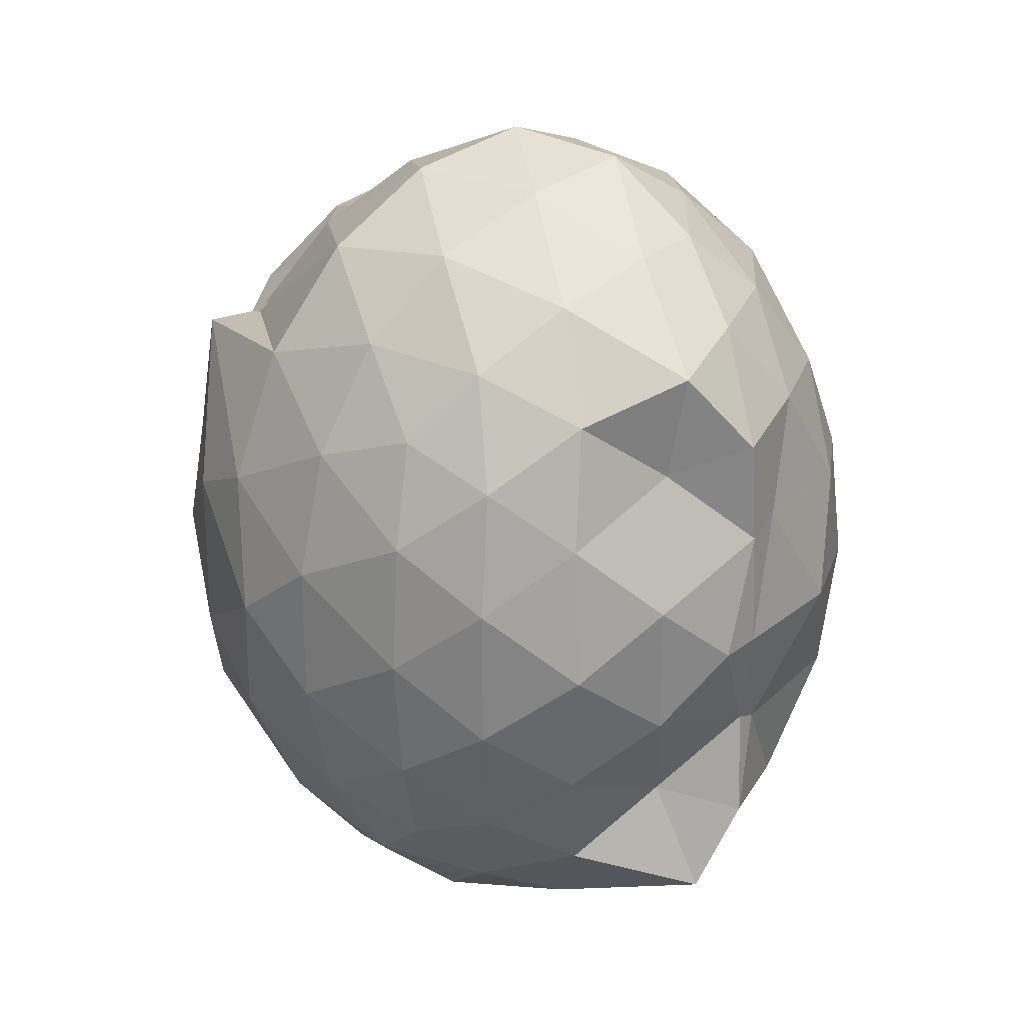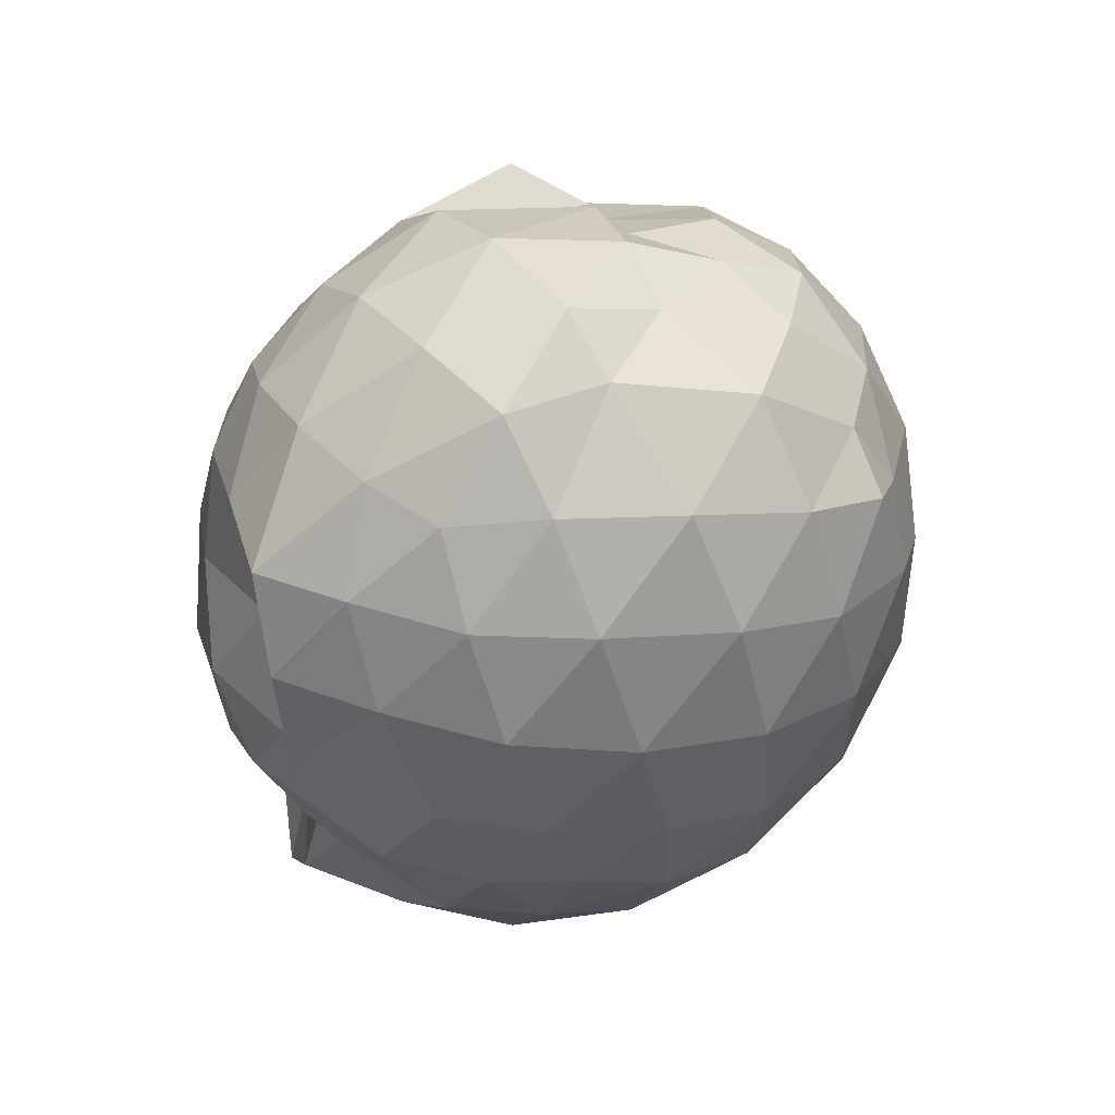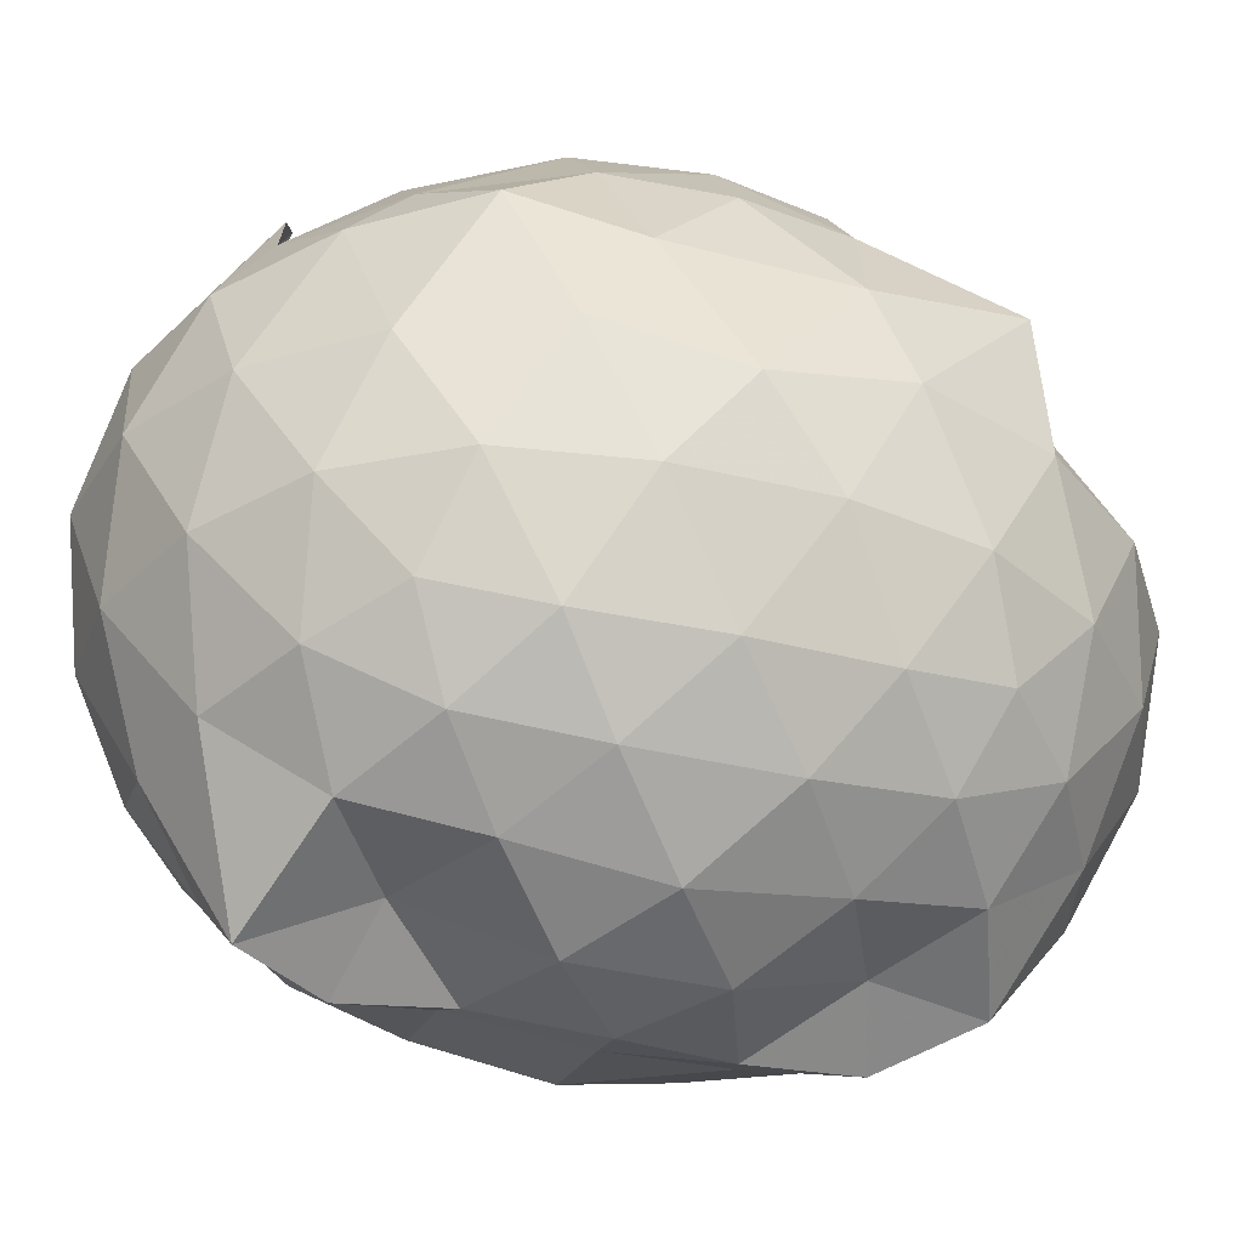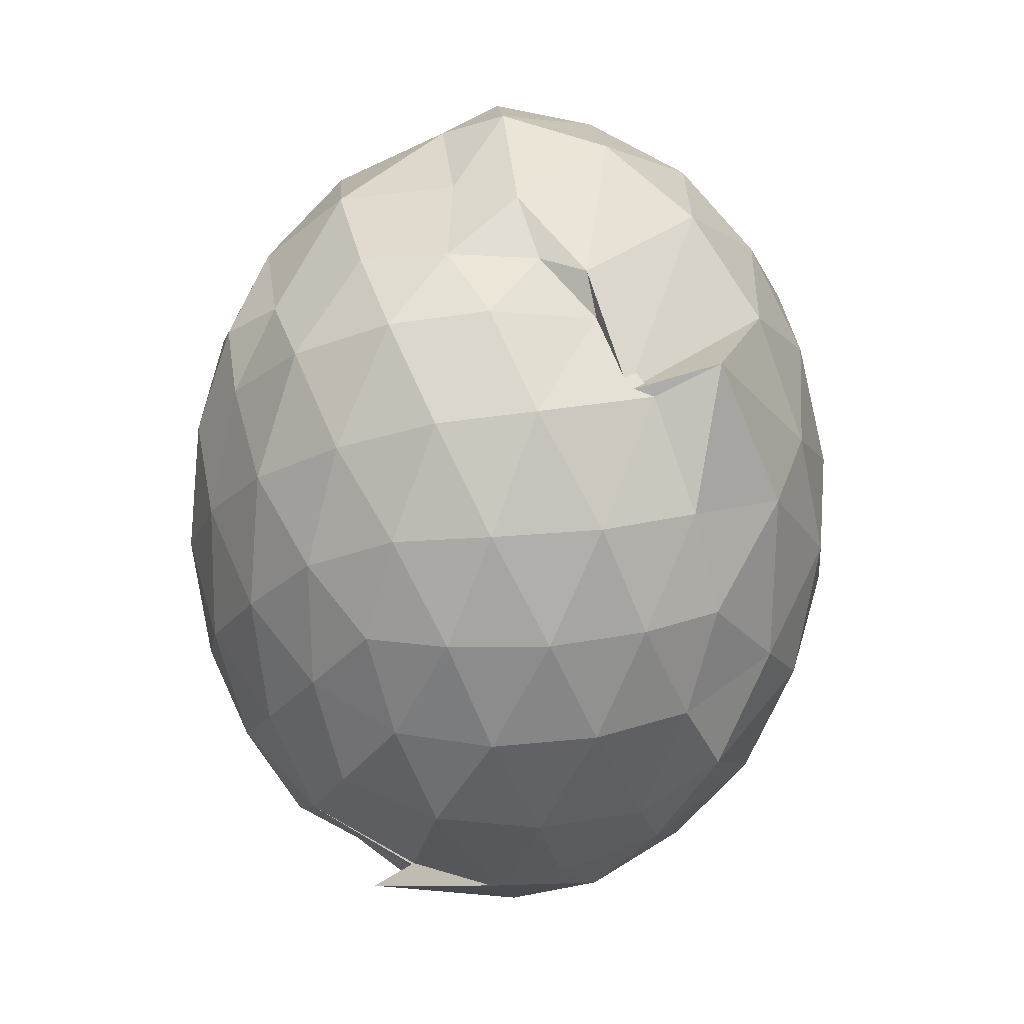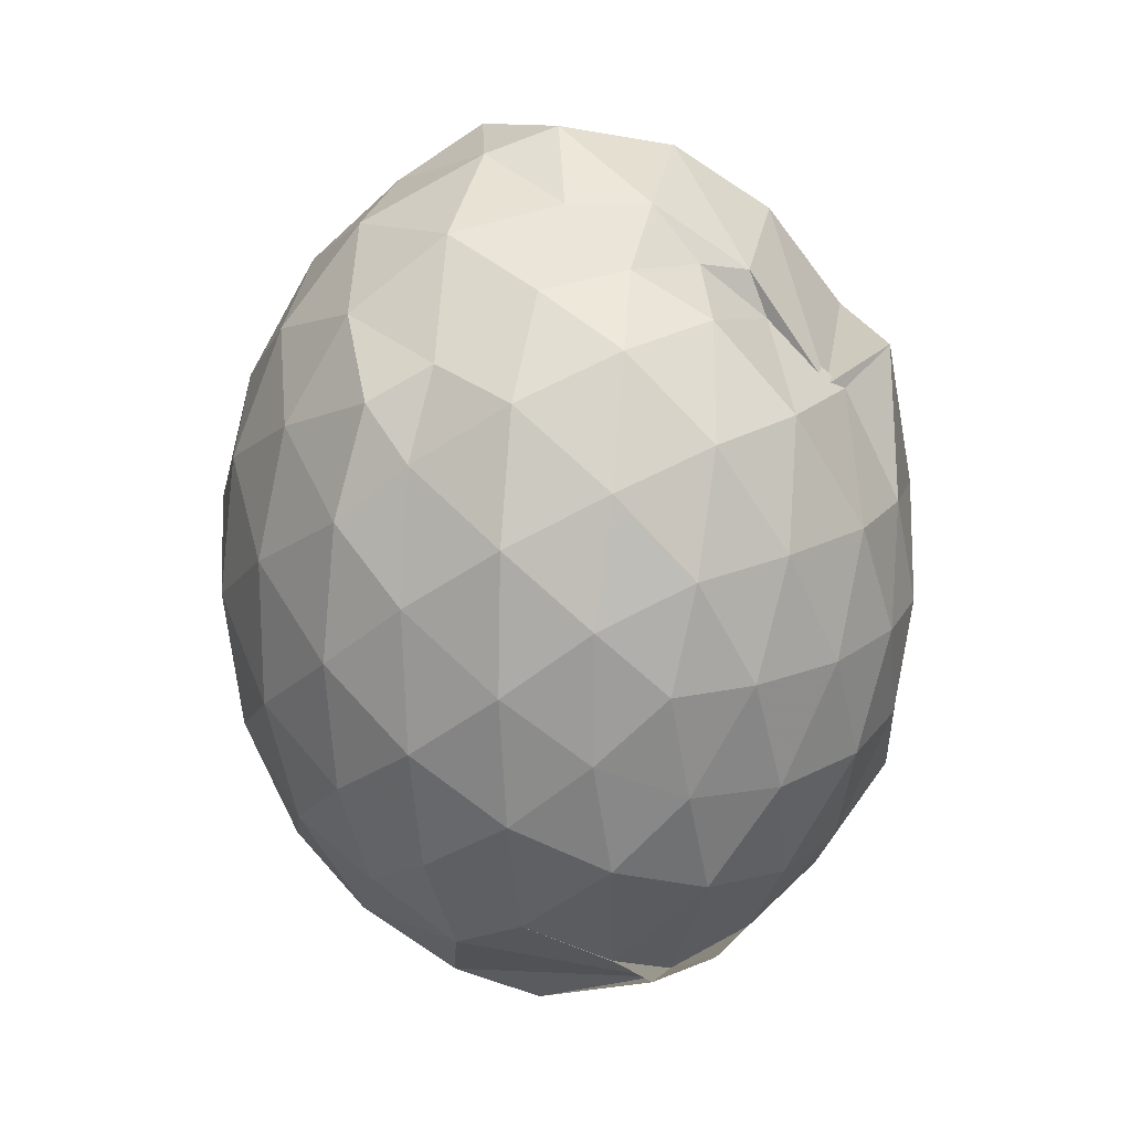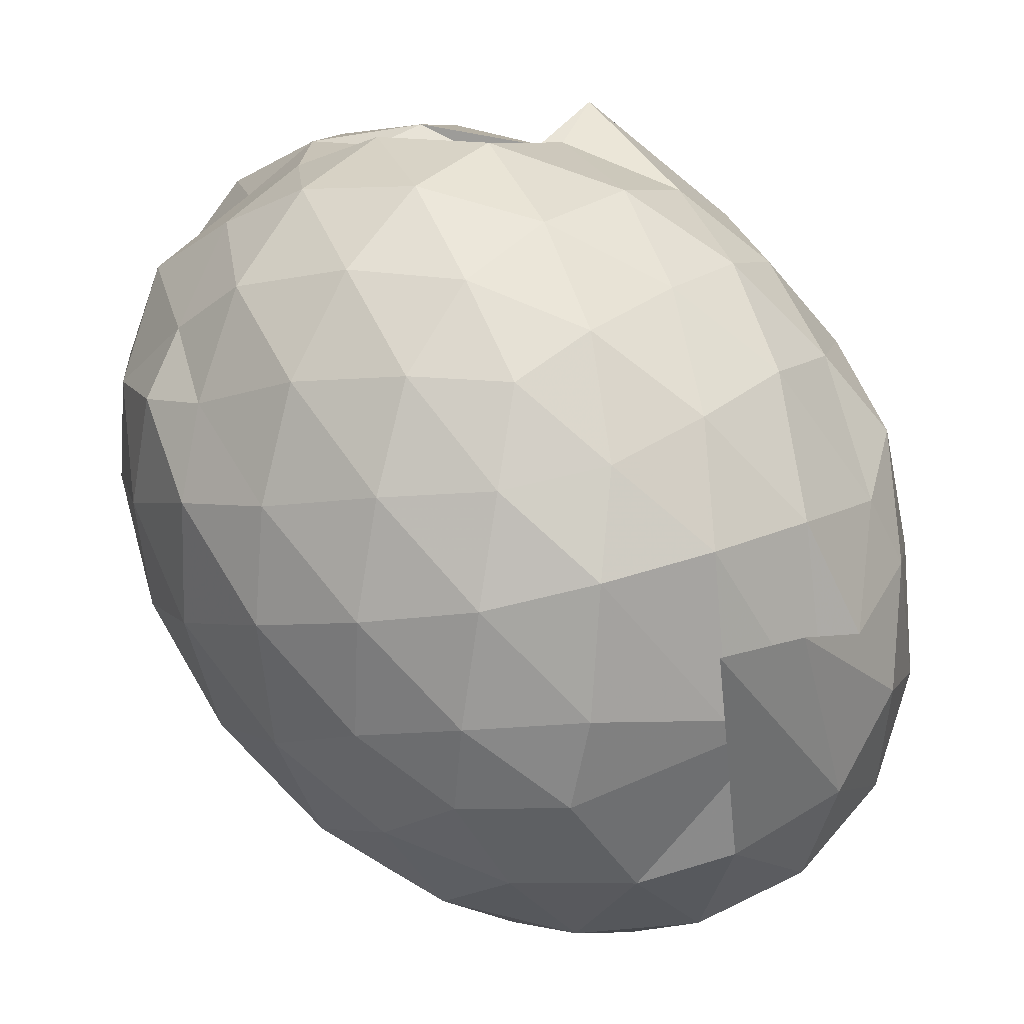
<metadata>
{"format":"obj","ext":"obj","renderer":"f3d","projection":"perspective","resolution":1024,"background":"white","views":[{"elev":27.5,"azim":146.8,"up":"+Y"},{"elev":60.2,"azim":-125.7,"up":"+Y"},{"elev":-37.3,"azim":72.9,"up":"+Z"},{"elev":20.5,"azim":22.4,"up":"+Y"},{"elev":18.3,"azim":-14.1,"up":"+Y"},{"elev":73.0,"azim":-37.5,"up":"+Z"}]}
</metadata>
<code>
v -0.8281 -0.1212 1.088
v -0.8623 -0.1197 -0.8453
v -0.05877 -0.1115 0.6087
v -0.1194 0.1561 0.6292
v -0.2507 0.4385 0.5857
v -0.4322 0.606 0.5218
v -0.5974 0.7432 0.503
v -0.8015 0.7641 0.6225
v -1.03 0.7346 0.6589
v -1.277 0.5809 0.6722
v -1.434 0.4921 0.6455
v -1.52 0.2239 0.6826
v -1.555 -0.1156 0.6929
v -1.526 -0.4474 0.6619
v -1.446 -0.7068 0.6191
v -1.249 -0.872 0.6849
v -0.7571 -1.009 0.7239
v -0.8483 -0.8587 1.03
v -0.6336 -0.9085 0.8498
v -0.4752 -0.9471 0.6268
v -0.2504 -0.7192 0.623
v -0.1187 -0.3873 0.6548
v 0.01926 0.1182 0.3563
v -0.1047 0.5174 0.4951
v -0.3096 0.4571 0.6151
v -0.4706 0.7217 0.4949
v -0.6925 0.8781 0.4205
v -0.8952 0.877 0.372
v -1.195 0.8313 0.4363
v -1.431 0.6483 0.4142
v -1.588 0.3843 0.406
v -1.665 0.06211 0.4316
v -1.665 -0.3016 0.4341
v -1.588 -0.6176 0.4106
v -1.43 -0.8867 0.4099
v -1.204 -1.068 0.4467
v -0.9911 -1.155 0.4854
v -0.6988 -1.183 0.4244
v -0.4489 -1.076 0.4312
v -0.2512 -0.8581 0.4875
v -0.07425 -0.5896 0.5057
v 0.01851 -0.3123 0.3711
v 0.01776 0.2184 0.1436
v -0.1107 0.5453 0.1504
v -0.3061 0.7994 0.1434
v -0.5557 0.9666 0.1341
v -0.8516 1.025 0.1335
v -1.036 0.9622 0.1215
v -1.348 0.806 0.1225
v -1.55 0.555 0.1257
v -1.68 0.2368 0.1251
v -1.723 -0.1158 0.1269
v -1.68 -0.4708 0.1257
v -1.554 -0.7885 0.1263
v -1.35 -1.041 0.1276
v -1.103 -1.2 0.1296
v -0.8308 -1.256 0.1297
v -0.5549 -1.2 0.1274
v -0.3072 -1.036 0.1259
v -0.109 -0.78 0.125
v 0.02412 -0.4574 0.1395
v 0.06171 -0.1173 0.05359
v -0.07626 0.3797 -0.1506
v -0.2286 0.6502 -0.1523
v -0.4377 0.8448 -0.1653
v -0.7129 0.9585 -0.1648
v -0.9825 0.9961 -0.1364
v -1.199 0.8577 -0.154
v -1.418 0.6596 -0.1827
v -1.591 0.3648 -0.1837
v -1.678 0.05187 -0.1565
v -1.678 -0.2833 -0.1563
v -1.59 -0.5977 -0.185
v -1.423 -0.8937 -0.1826
v -1.213 -1.093 -0.1527
v -0.9661 -1.195 -0.1522
v -0.7093 -1.188 -0.1745
v -0.4374 -1.075 -0.1741
v -0.2249 -0.884 -0.1504
v -0.06751 -0.6154 -0.1465
v 0.004036 -0.2932 -0.1642
v 0.001771 0.06222 -0.1632
v -0.2049 0.4652 -0.3614
v -0.3736 0.6304 -0.428
v -0.6083 0.7654 -0.4539
v -0.862 0.8351 -0.4352
v -1.059 0.834 -0.3632
v -1.242 0.6697 -0.4206
v -1.418 0.4306 -0.4453
v -1.545 0.1467 -0.4201
v -1.606 -0.1162 -0.3674
v -1.544 -0.38 -0.4241
v -1.421 -0.6631 -0.4511
v -1.243 -0.9037 -0.4282
v -1.071 -1.057 -0.3726
v -0.8597 -1.063 -0.4479
v -0.611 -0.9976 -0.4558
v -0.3735 -0.8605 -0.429
v -0.205 -0.6948 -0.3633
v -0.1323 -0.4403 -0.425
v -0.1046 -0.1147 -0.4385
v -0.1325 0.2107 -0.4223
v -0.1883 -0.1141 0.7955
v -0.2892 0.1656 0.8462
v -0.4647 0.4515 0.8441
v -0.6356 0.6618 0.7401
v -0.8725 0.6252 0.8301
v -1.135 0.5197 0.8367
v -1.359 0.3701 0.7585
v -1.398 0.05708 0.845
v -1.392 -0.2907 0.8676
v -1.347 -0.6071 0.7949
v -1.12 -0.7723 0.8403
v -0.867 -0.9409 0.7456
v -0.6668 -1.071 0.5737
v -0.458 -0.705 0.8327
v -0.2919 -0.398 0.8615
v -0.3839 -0.1205 0.957
v -0.5249 0.1652 0.9978
v -0.691 0.4254 0.9559
v -0.9428 0.3421 0.9972
v -1.191 0.2168 0.9586
v -1.206 -0.123 0.9949
v -1.181 -0.4551 0.9638
v -0.9434 -0.5738 1.01
v -0.6952 -0.6589 0.9684
v -0.5272 -0.4089 0.9911
v -0.6178 -0.1195 1.061
v -0.7626 0.1401 1.062
v -1.001 0.04021 1.062
v -1.001 -0.2858 1.053
v -0.7704 -0.388 1.052
v -0.3149 0.3717 -0.5574
v -0.5417 0.5235 -0.6317
v -0.7976 0.6232 -0.7181
v -1.014 0.6697 -0.5944
v -1.188 0.4531 -0.6423
v -1.368 0.1698 -0.6218
v -1.475 -0.1161 -0.5548
v -1.369 -0.405 -0.6179
v -1.186 -0.6875 -0.6458
v -1.01 -0.9025 -0.6073
v -0.8331 -0.8632 -0.79
v -0.5404 -0.7495 -0.6303
v -0.3161 -0.6001 -0.5574
v -0.2663 -0.2963 -0.605
v -0.2652 0.06419 -0.6067
v -0.4797 0.2273 -0.7023
v -0.7619 0.3585 -0.6918
v -0.956 0.4257 -0.7879
v -1.065 0.1945 -0.7492
v -1.269 -0.1169 -0.7265
v -1.044 -0.4218 -0.7337
v -0.9577 -0.652 -0.8063
v -0.7781 -0.5915 -0.6707
v -0.4771 -0.4572 -0.7012
v -0.4546 -0.1155 -0.7588
v -0.6669 0.05008 -0.8208
v -0.9726 0.1661 -0.7924
v -0.9679 -0.1211 -0.8141
v -0.9825 -0.3907 -0.7596
v -0.6722 -0.2831 -0.8156
f 3 23 4
f 4 23 24
f 4 24 5
f 5 24 25
f 5 25 6
f 6 25 26
f 6 26 7
f 7 26 27
f 7 27 8
f 8 27 28
f 8 28 9
f 9 28 29
f 9 29 10
f 10 29 30
f 10 30 11
f 11 30 31
f 11 31 12
f 12 31 32
f 12 32 13
f 13 32 33
f 13 33 14
f 14 33 34
f 14 34 15
f 15 34 35
f 15 35 16
f 16 35 36
f 16 36 17
f 17 36 37
f 17 37 18
f 18 37 38
f 18 38 19
f 19 38 39
f 19 39 20
f 20 39 40
f 20 40 21
f 21 40 41
f 21 41 22
f 22 41 42
f 22 42 3
f 3 42 23
f 23 43 24
f 24 43 44
f 24 44 25
f 25 44 45
f 25 45 26
f 26 45 46
f 26 46 27
f 27 46 47
f 27 47 28
f 28 47 48
f 28 48 29
f 29 48 49
f 29 49 30
f 30 49 50
f 30 50 31
f 31 50 51
f 31 51 32
f 32 51 52
f 32 52 33
f 33 52 53
f 33 53 34
f 34 53 54
f 34 54 35
f 35 54 55
f 35 55 36
f 36 55 56
f 36 56 37
f 37 56 57
f 37 57 38
f 38 57 58
f 38 58 39
f 39 58 59
f 39 59 40
f 40 59 60
f 40 60 41
f 41 60 61
f 41 61 42
f 42 61 62
f 42 62 23
f 23 62 43
f 43 63 44
f 44 63 64
f 44 64 45
f 45 64 65
f 45 65 46
f 46 65 66
f 46 66 47
f 47 66 67
f 47 67 48
f 48 67 68
f 48 68 49
f 49 68 69
f 49 69 50
f 50 69 70
f 50 70 51
f 51 70 71
f 51 71 52
f 52 71 72
f 52 72 53
f 53 72 73
f 53 73 54
f 54 73 74
f 54 74 55
f 55 74 75
f 55 75 56
f 56 75 76
f 56 76 57
f 57 76 77
f 57 77 58
f 58 77 78
f 58 78 59
f 59 78 79
f 59 79 60
f 60 79 80
f 60 80 61
f 61 80 81
f 61 81 62
f 62 81 82
f 62 82 43
f 43 82 63
f 63 83 64
f 64 83 84
f 64 84 65
f 65 84 85
f 65 85 66
f 66 85 86
f 66 86 67
f 67 86 87
f 67 87 68
f 68 87 88
f 68 88 69
f 69 88 89
f 69 89 70
f 70 89 90
f 70 90 71
f 71 90 91
f 71 91 72
f 72 91 92
f 72 92 73
f 73 92 93
f 73 93 74
f 74 93 94
f 74 94 75
f 75 94 95
f 75 95 76
f 76 95 96
f 76 96 77
f 77 96 97
f 77 97 78
f 78 97 98
f 78 98 79
f 79 98 99
f 79 99 80
f 80 99 100
f 80 100 81
f 81 100 101
f 81 101 82
f 82 101 102
f 82 102 63
f 63 102 83
f 103 104 118
f 104 119 118
f 104 105 119
f 105 120 119
f 105 106 120
f 106 107 120
f 107 121 120
f 107 108 121
f 108 122 121
f 108 109 122
f 109 110 122
f 110 123 122
f 110 111 123
f 111 124 123
f 111 112 124
f 112 113 124
f 113 125 124
f 113 114 125
f 114 126 125
f 114 115 126
f 115 116 126
f 116 127 126
f 116 117 127
f 117 118 127
f 117 103 118
f 118 119 128
f 119 129 128
f 119 120 129
f 120 121 129
f 121 130 129
f 121 122 130
f 122 123 130
f 123 131 130
f 123 124 131
f 124 125 131
f 125 132 131
f 125 126 132
f 126 127 132
f 127 128 132
f 127 118 128
f 133 148 134
f 134 148 149
f 134 149 135
f 135 149 150
f 135 150 136
f 136 150 137
f 137 150 151
f 137 151 138
f 138 151 152
f 138 152 139
f 139 152 140
f 140 152 153
f 140 153 141
f 141 153 154
f 141 154 142
f 142 154 143
f 143 154 155
f 143 155 144
f 144 155 156
f 144 156 145
f 145 156 146
f 146 156 157
f 146 157 147
f 147 157 148
f 147 148 133
f 148 158 149
f 149 158 159
f 149 159 150
f 150 159 151
f 151 159 160
f 151 160 152
f 152 160 153
f 153 160 161
f 153 161 154
f 154 161 155
f 155 161 162
f 155 162 156
f 156 162 157
f 157 162 158
f 157 158 148
f 3 4 103
f 103 4 104
f 4 5 104
f 104 5 105
f 5 6 105
f 105 6 106
f 6 7 106
f 7 8 106
f 106 8 107
f 8 9 107
f 107 9 108
f 9 10 108
f 108 10 109
f 10 11 109
f 11 12 109
f 109 12 110
f 12 13 110
f 110 13 111
f 13 14 111
f 111 14 112
f 14 15 112
f 15 16 112
f 112 16 113
f 16 17 113
f 113 17 114
f 17 18 114
f 114 18 115
f 18 19 115
f 19 20 115
f 115 20 116
f 20 21 116
f 116 21 117
f 21 22 117
f 117 22 103
f 22 3 103
f 83 133 84
f 84 133 134
f 84 134 85
f 85 134 135
f 85 135 86
f 86 135 136
f 86 136 87
f 87 136 88
f 88 136 137
f 88 137 89
f 89 137 138
f 89 138 90
f 90 138 139
f 90 139 91
f 91 139 92
f 92 139 140
f 92 140 93
f 93 140 141
f 93 141 94
f 94 141 142
f 94 142 95
f 95 142 96
f 96 142 143
f 96 143 97
f 97 143 144
f 97 144 98
f 98 144 145
f 98 145 99
f 99 145 100
f 100 145 146
f 100 146 101
f 101 146 147
f 101 147 102
f 102 147 133
f 102 133 83
f 128 129 1
f 129 130 1
f 130 131 1
f 131 132 1
f 132 128 1
f 159 158 2
f 160 159 2
f 161 160 2
f 162 161 2
f 158 162 2

</code>
